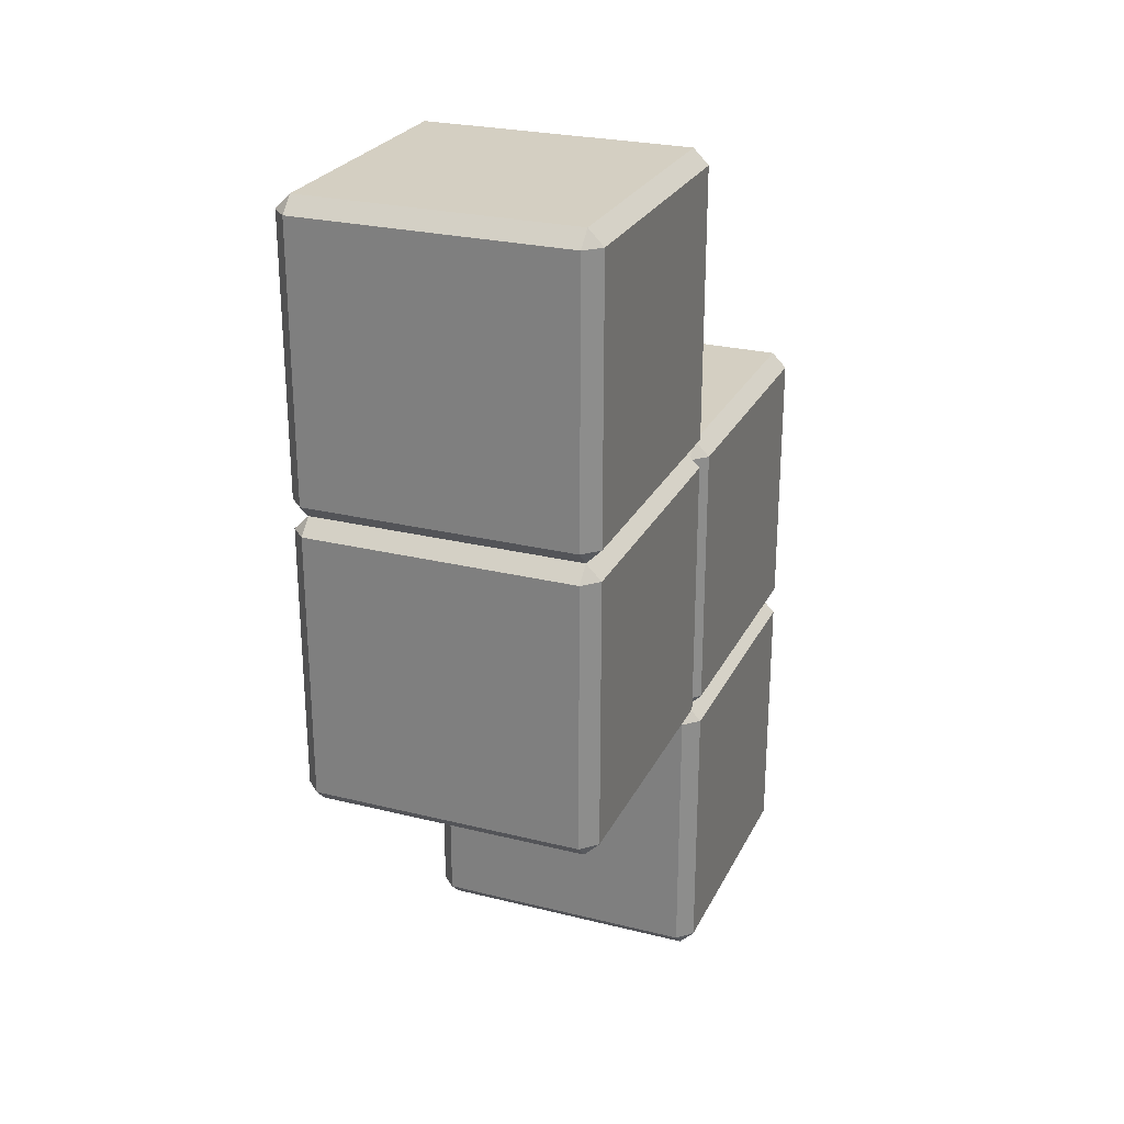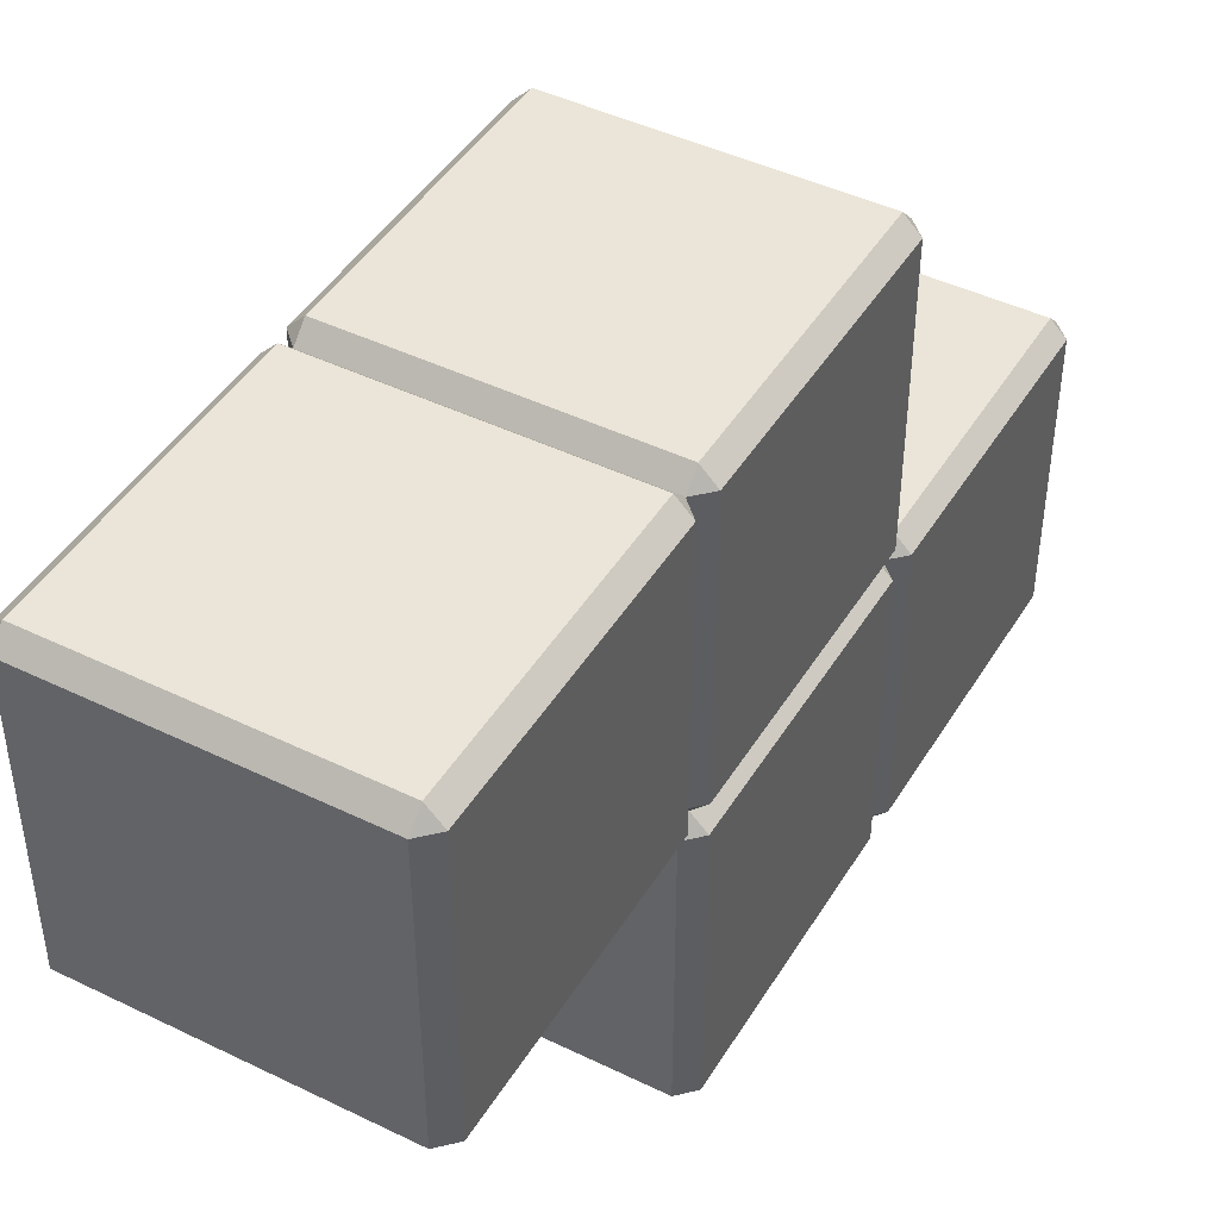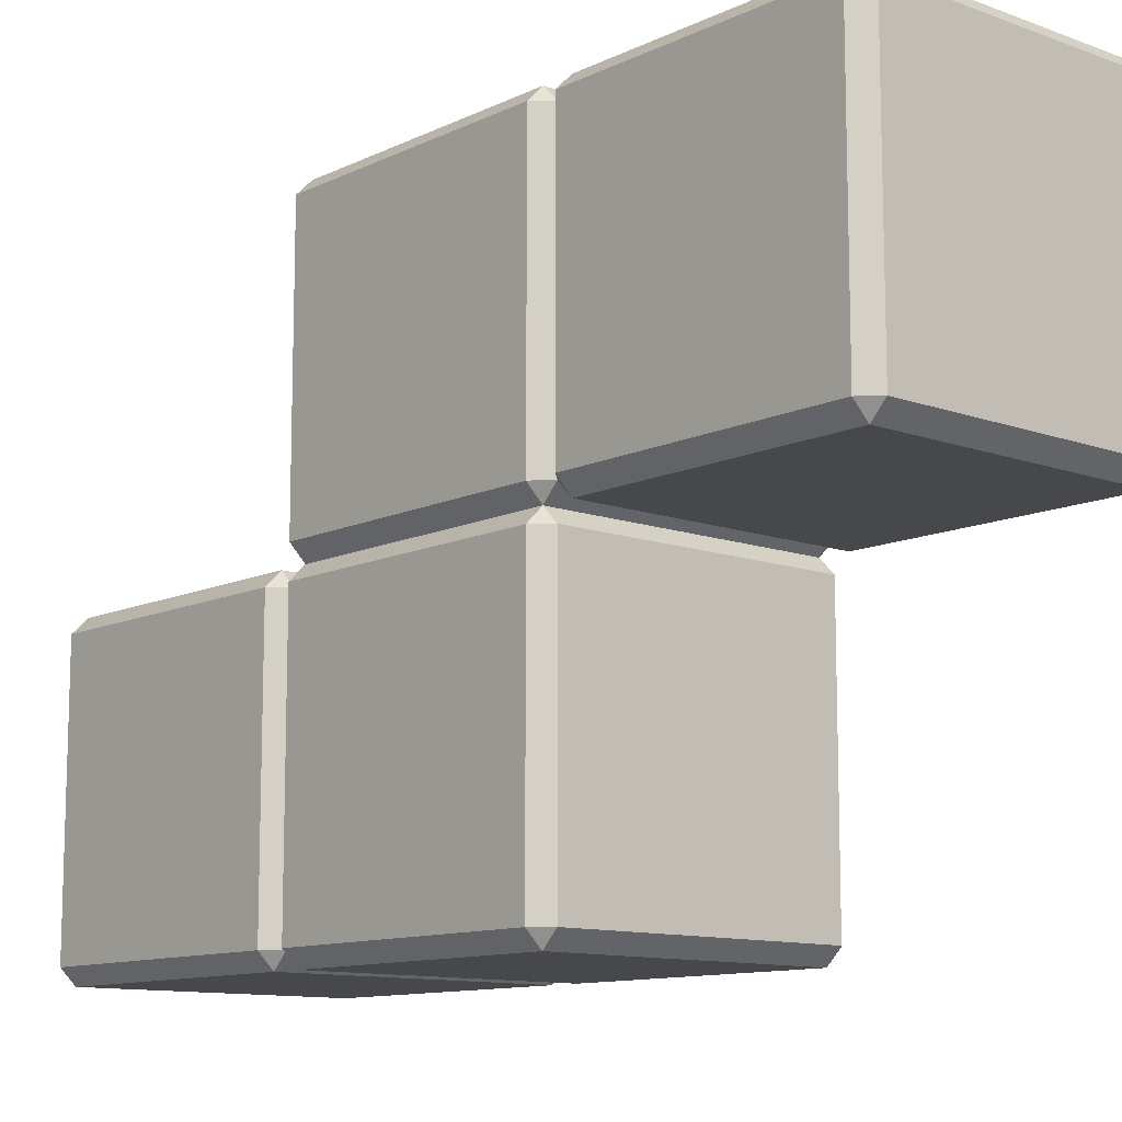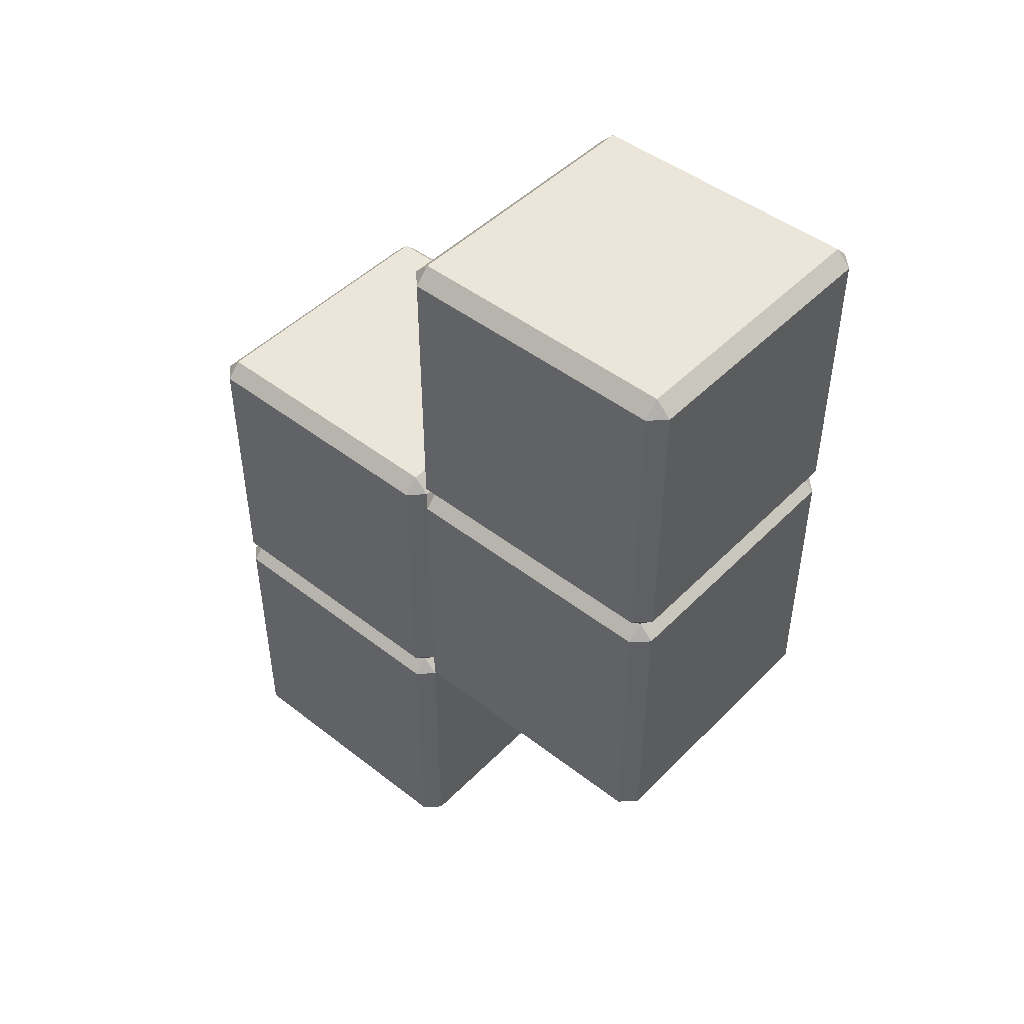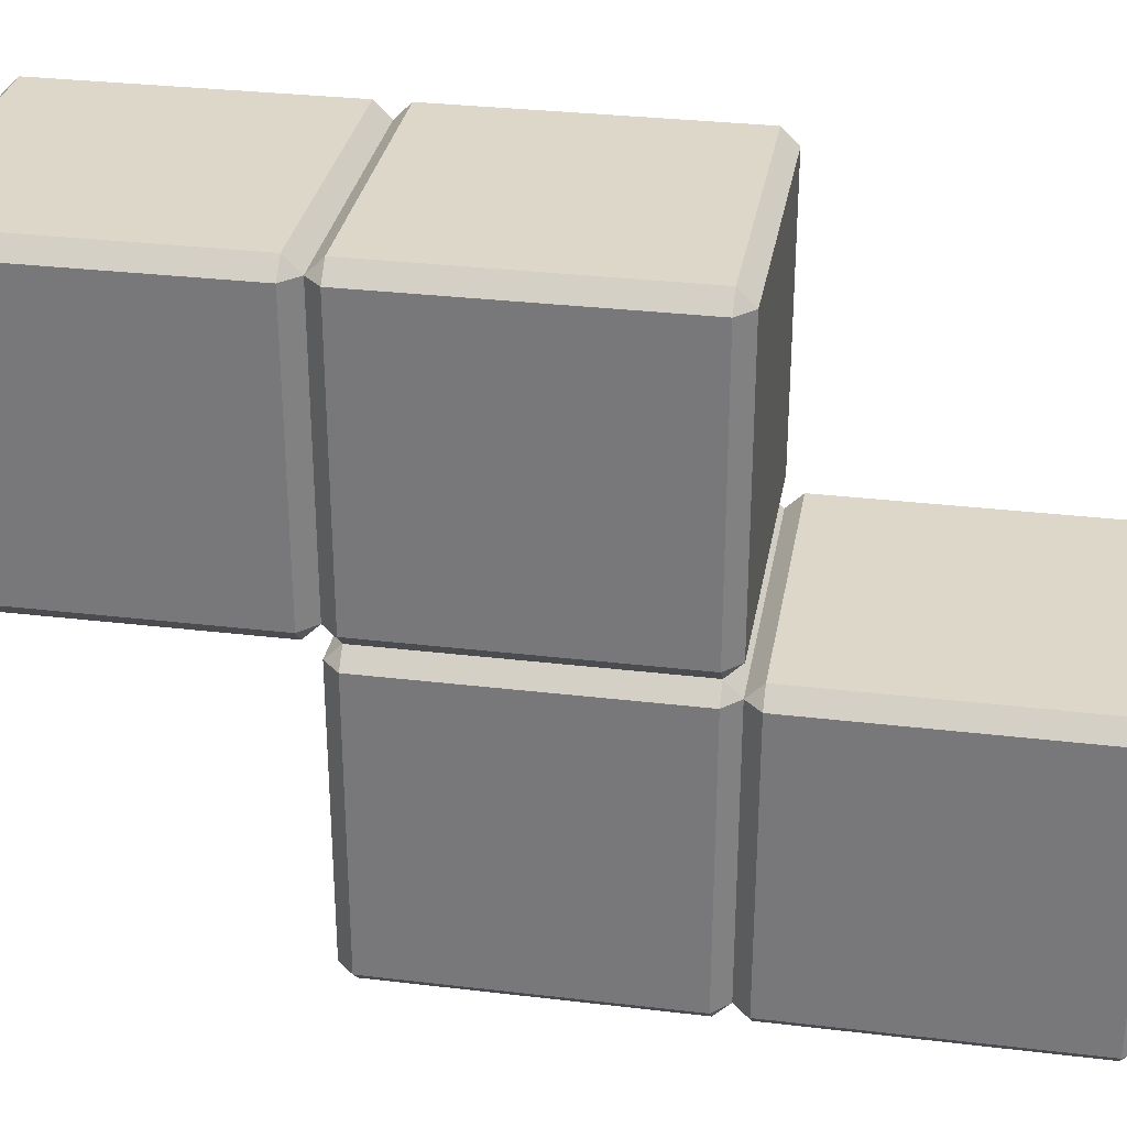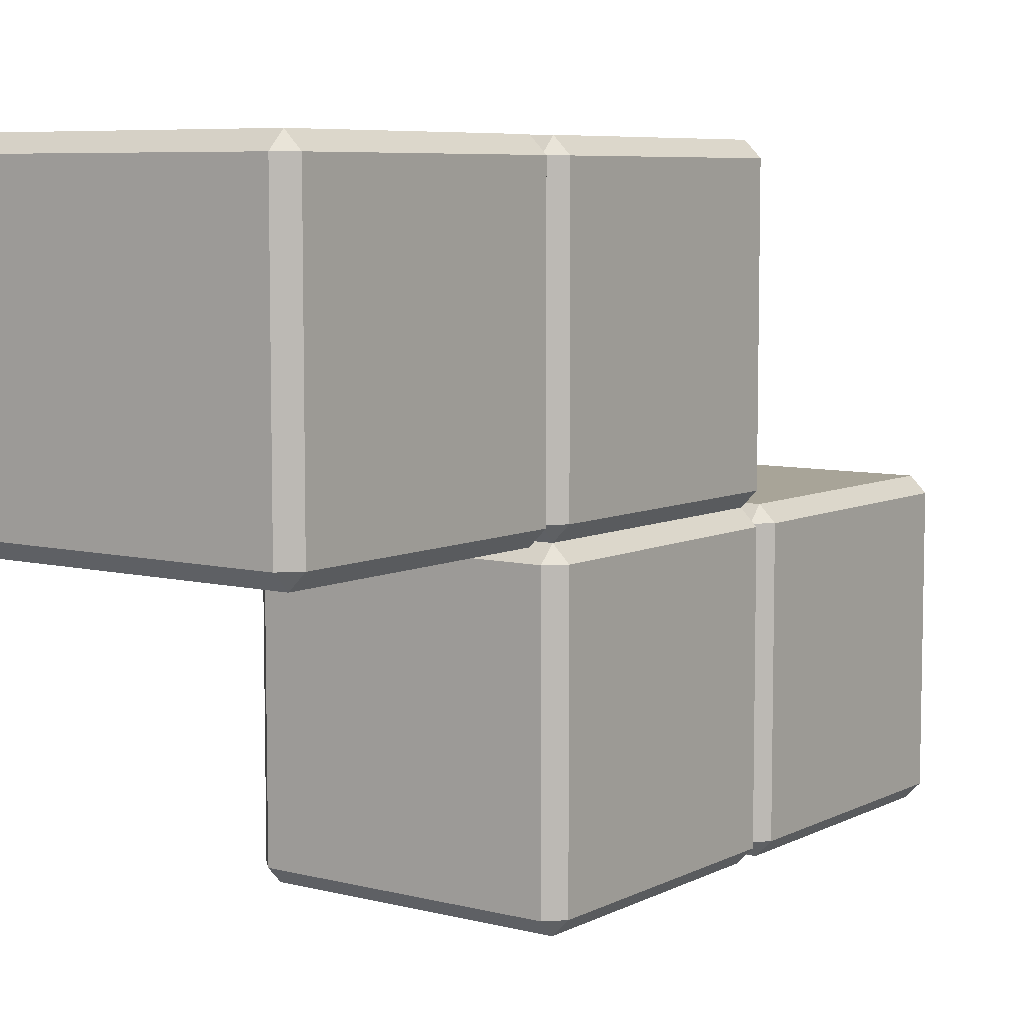
<metadata>
{"format":"obj","ext":"obj","renderer":"f3d","projection":"perspective","resolution":1024,"background":"white","views":[{"elev":25.7,"azim":-158.4,"up":"+Z"},{"elev":44.6,"azim":29.5,"up":"+Y"},{"elev":-11.4,"azim":-41.3,"up":"+Y"},{"elev":46.8,"azim":131.4,"up":"+Z"},{"elev":30.9,"azim":99.7,"up":"+Y"},{"elev":7.0,"azim":35.9,"up":"+Y"}]}
</metadata>
<code>
o Z-Block_Cube.013
v 12.98 3.9 -2
v 12.98 1.9 -4
v 12.98 3.9 -4
v 12.98 1.9 -6
v 12.98 2 -5.9
v 12.98 4 -1.9
v 12.98 4 -3.9
v 13.08 1.9 -5.9
v 13.08 1.9 -3.9
v 13.08 3.9 -1.9
v 13.08 3.9 -3.9
v 12.98 2 -1.9
v 12.98 0 -5.9
v 12.98 0 -3.9
v 12.98 2 -3.9
v 12.98 2.1 -2
v 12.98 0.1 -4
v 12.98 2.1 -4
v 12.98 0.1 -6
v 13.08 0.1 -5.9
v 13.08 0.1 -3.9
v 13.08 2.1 -1.9
v 13.08 2.1 -3.9
v 13.08 1.9 -2.1
v 13.08 3.9 -0.1
v 13.08 3.9 -2.1
v 13.08 1.9 -4.1
v 12.98 2 -4.1
v 12.98 4 -0.1
v 12.98 4 -2.1
v 12.98 1.9 -2
v 12.98 3.9 0
v 13.08 2.1 -2.1
v 13.08 2.1 -0.1
v 13.08 0.1 -2.1
v 13.08 0.1 -4.1
v 12.98 0.1 -2
v 12.98 2.1 0
v 12.98 0 -2.1
v 12.98 2 -2.1
v 12.98 0 -4.1
v 12.98 2 -0.1
v 11.18 3.9 -4
v 11.18 3.9 -2
v 11.18 1.9 -4
v 11.18 1.9 -6
v 11.08 1.9 -3.9
v 11.08 1.9 -5.9
v 11.08 3.9 -1.9
v 11.08 3.9 -3.9
v 11.18 4 -1.9
v 11.18 2 -5.9
v 11.18 4 -3.9
v 11.08 0.1 -3.9
v 11.08 2.1 -1.9
v 11.08 0.1 -5.9
v 11.08 2.1 -3.9
v 11.18 0.1 -4
v 11.18 2.1 -2
v 11.18 2.1 -4
v 11.18 0.1 -6
v 11.18 0 -3.9
v 11.18 0 -5.9
v 11.18 2 -1.9
v 11.18 2 -3.9
v 11.08 3.9 -2.1
v 11.08 1.9 -4.1
v 11.08 1.9 -2.1
v 11.08 3.9 -0.1
v 11.18 3.9 0
v 11.18 1.9 -2
v 11.18 4 -2.1
v 11.18 2 -4.1
v 11.18 4 -0.1
v 11.18 0 -2.1
v 11.18 0 -4.1
v 11.18 2 -0.1
v 11.18 2 -2.1
v 11.18 0.1 -2
v 11.18 2.1 0
v 11.08 0.1 -2.1
v 11.08 0.1 -4.1
v 11.08 2.1 -2.1
v 11.08 2.1 -0.1
f 64 12 42 77
f 84 69 49 55
f 38 32 70 80
f 6 51 74 29
f 22 10 25 34
f 1 6 10
f 16 22 12
f 29 32 25
f 42 34 38
f 49 51 44
f 55 59 64
f 69 70 74
f 84 77 80
f 64 77 84 55
f 12 64 59 16
f 10 22 16 1
f 80 70 69 84
f 32 38 34 25
f 44 59 55 49
f 29 74 70 32
f 6 29 25 10
f 77 42 38 80
f 74 51 49 69
f 51 6 1 44
f 42 12 22 34
f 83 66 50 57
f 7 53 72 30
f 23 11 26 33
f 7 11 3
f 18 23 15
f 30 1 26
f 40 33 16
f 50 53 43
f 57 60 65
f 66 44 72
f 83 78 59
f 65 78 83 57
f 15 65 60 18
f 11 23 18 3
f 59 44 66 83
f 1 16 33 26
f 43 60 57 50
f 30 72 44 1
f 7 30 26 11
f 78 40 16 59
f 72 53 50 66
f 53 7 3 43
f 40 15 23 33
f 60 43 3 18
f 62 14 39 75
f 81 68 47 54
f 37 31 71 79
f 21 9 24 35
f 15 9 2
f 17 21 14
f 40 31 24
f 39 35 37
f 47 65 45
f 54 58 62
f 68 71 78
f 81 75 79
f 62 75 81 54
f 14 62 58 17
f 9 21 17 2
f 79 71 68 81
f 31 37 35 24
f 45 58 54 47
f 40 78 71 31
f 15 40 24 9
f 75 39 37 79
f 78 65 47 68
f 65 15 2 45
f 39 14 21 35
f 63 13 41 76
f 82 67 48 56
f 5 52 73 28
f 20 8 27 36
f 5 8 4
f 19 20 13
f 28 2 27
f 41 36 17
f 48 52 46
f 56 61 63
f 67 45 73
f 82 76 58
f 63 76 82 56
f 13 63 61 19
f 8 20 19 4
f 58 45 67 82
f 2 17 36 27
f 46 61 56 48
f 28 73 45 2
f 5 28 27 8
f 76 41 17 58
f 73 52 48 67
f 52 5 4 46
f 41 13 20 36
f 61 46 4 19

</code>
